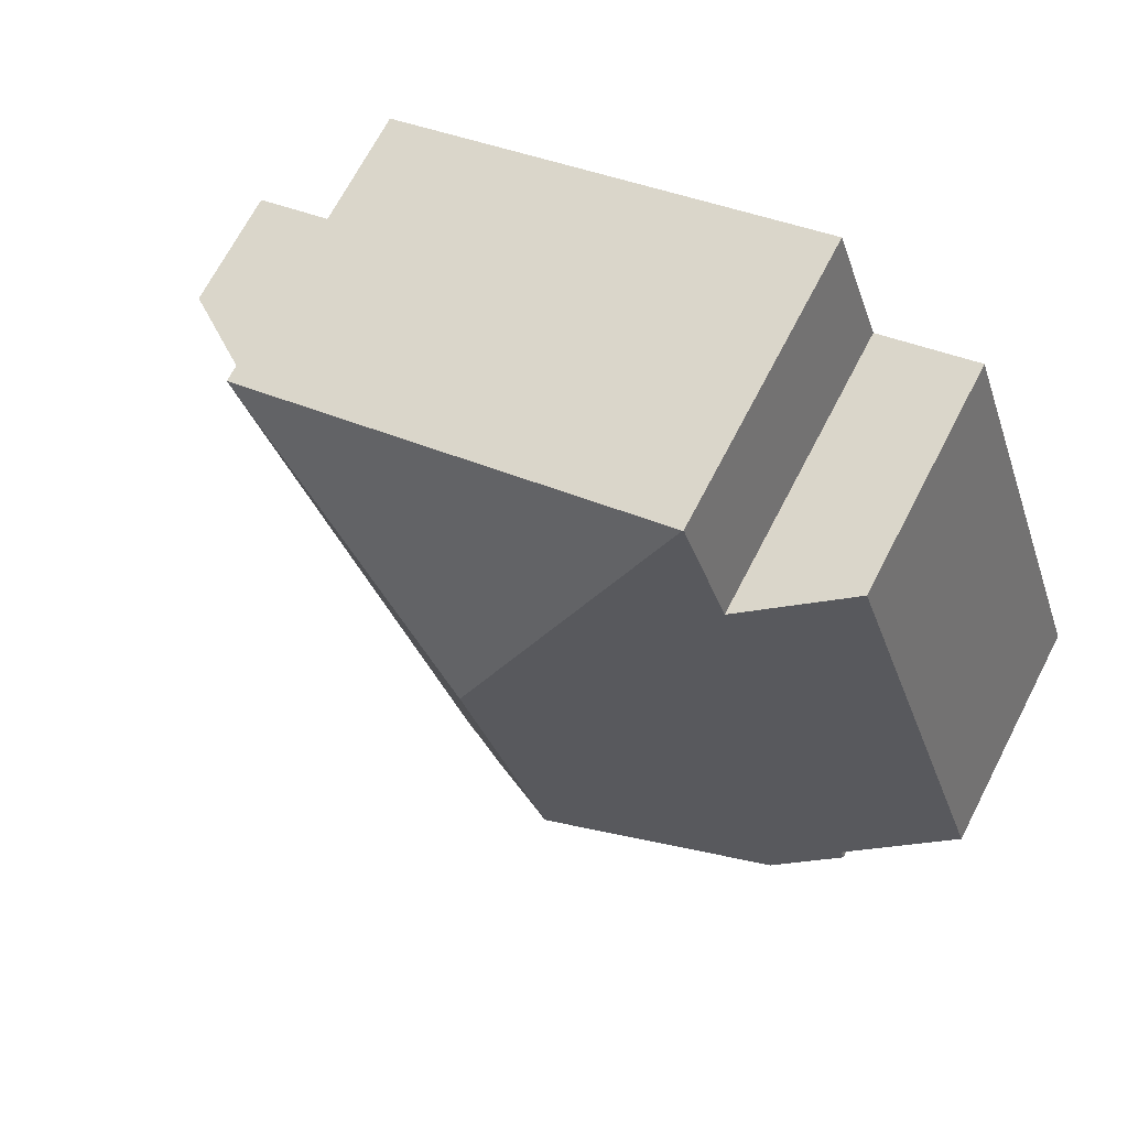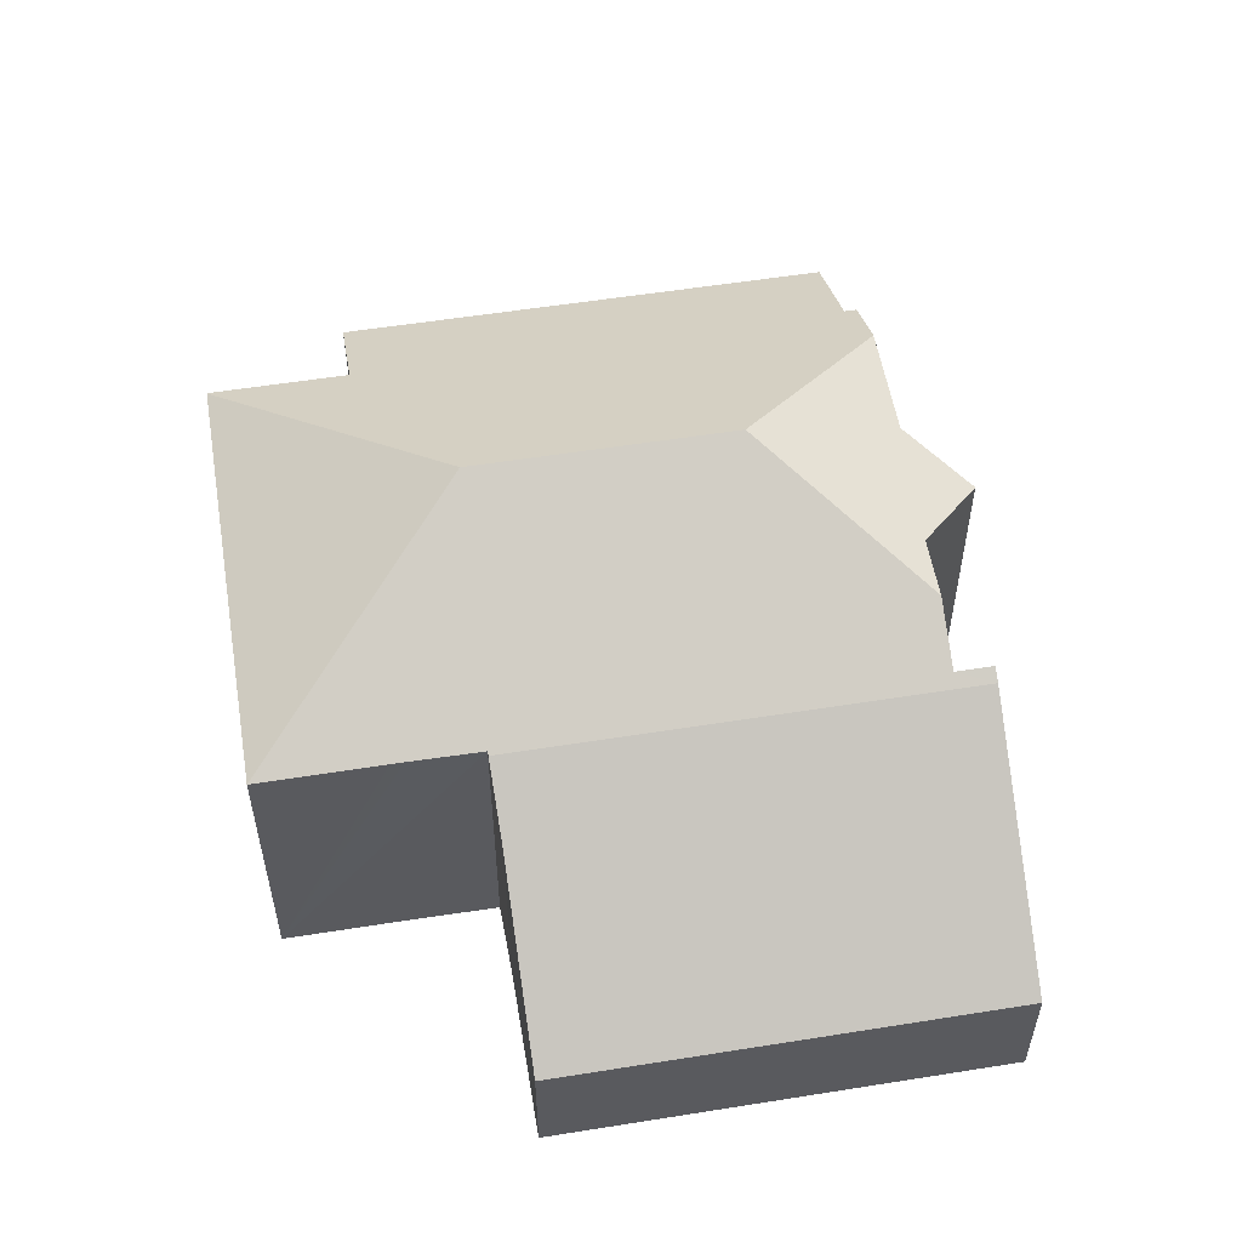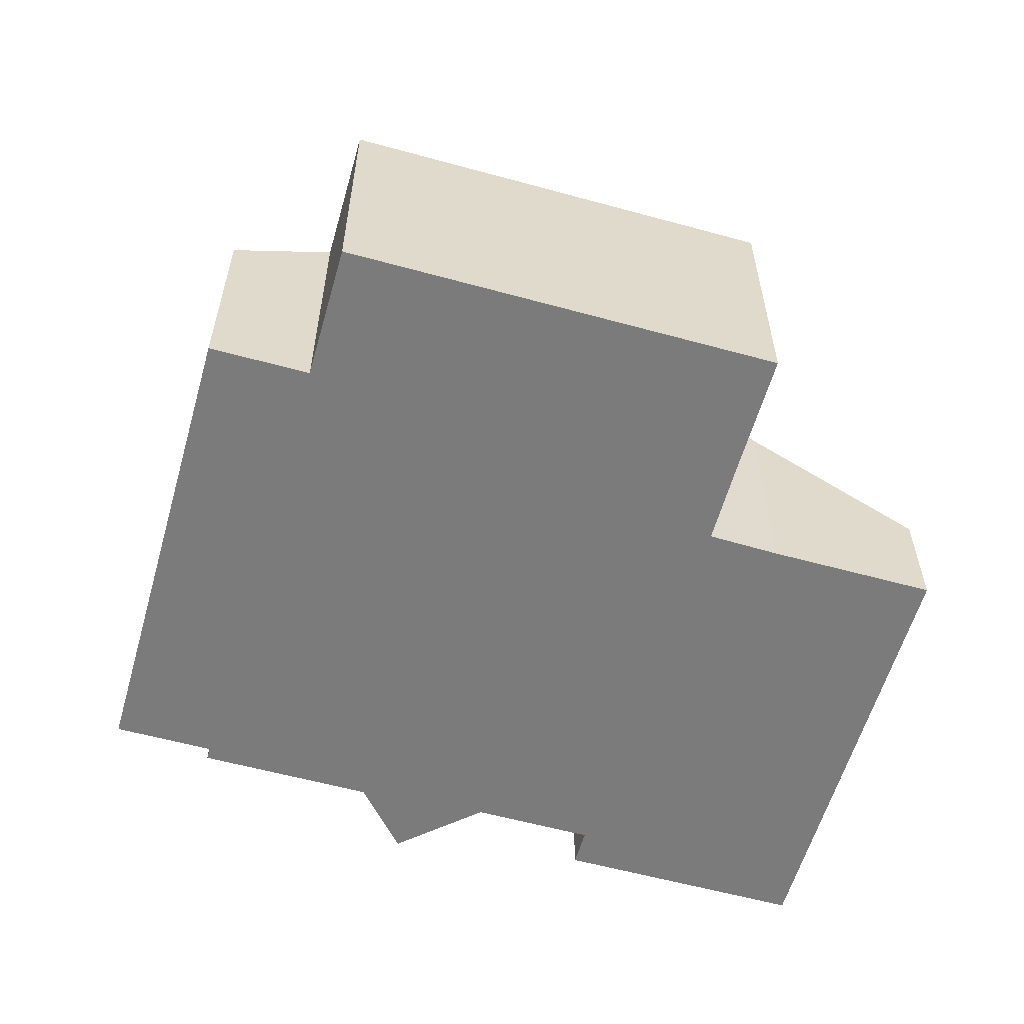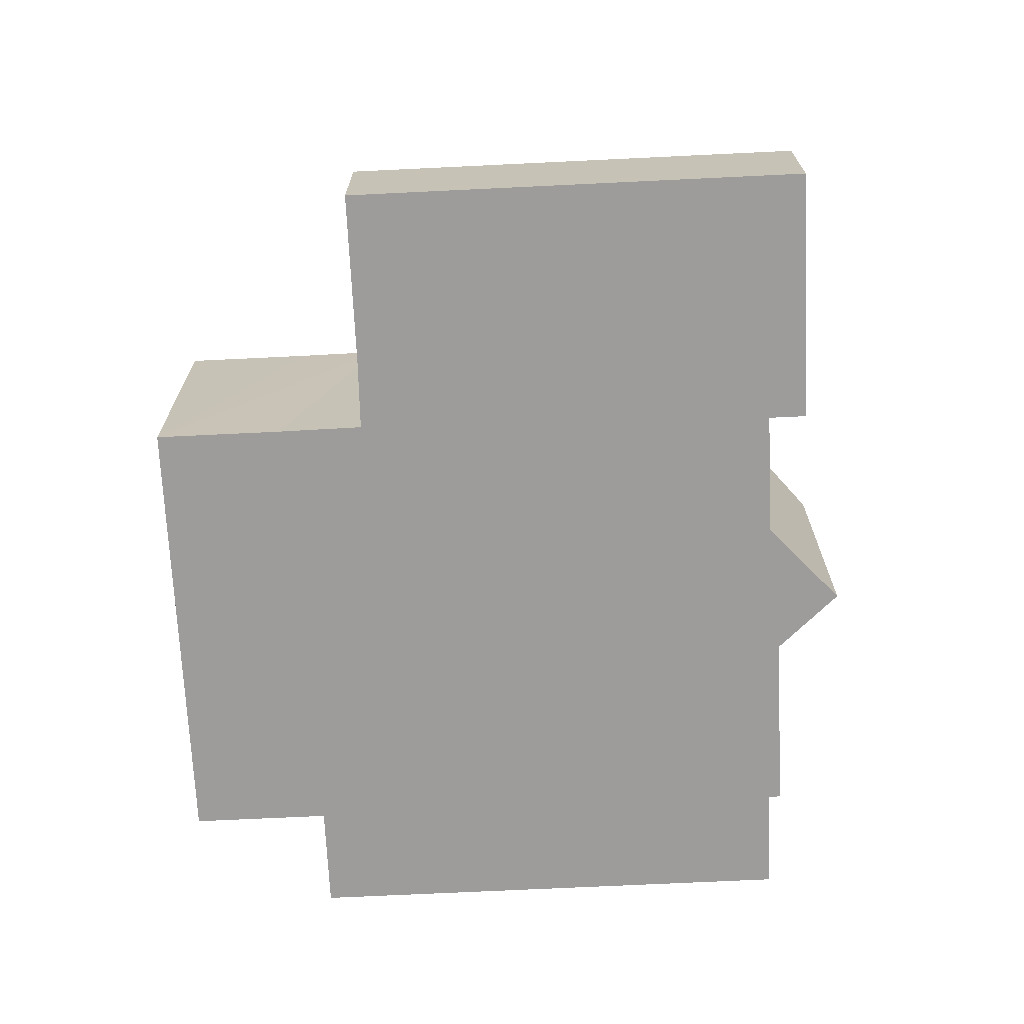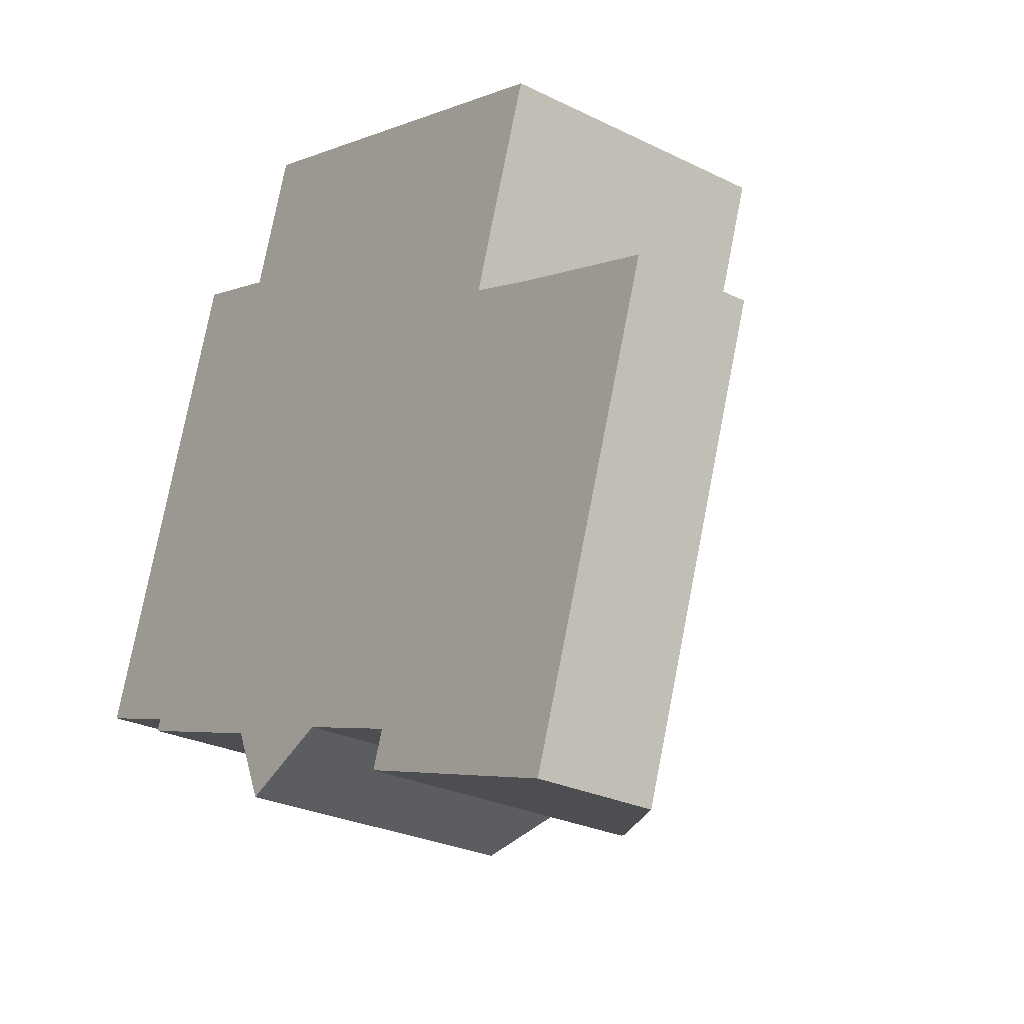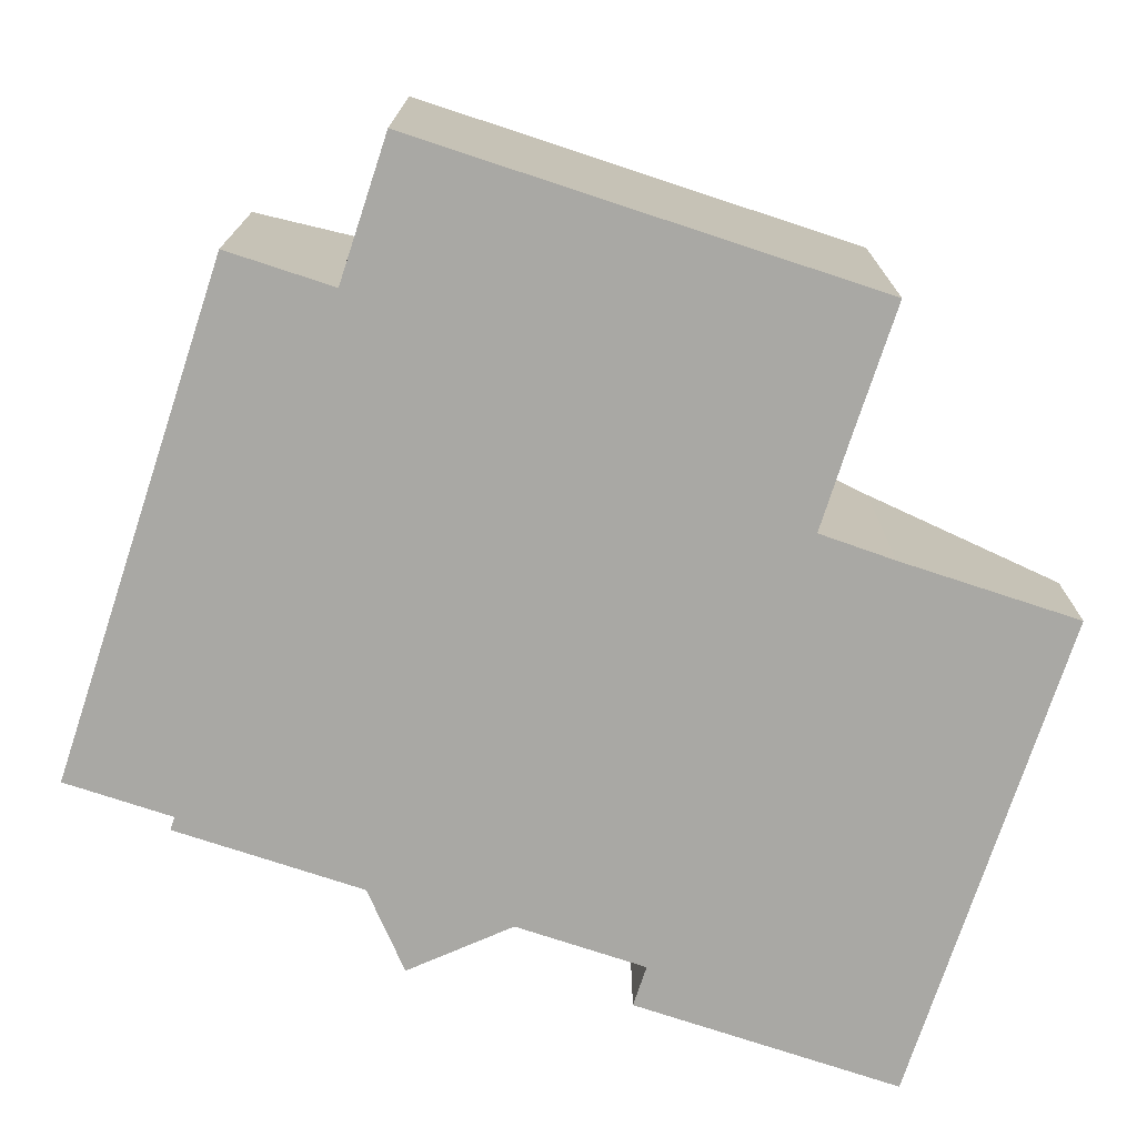
<metadata>
{"format":"obj","ext":"obj","renderer":"f3d","projection":"perspective","resolution":1024,"background":"white","views":[{"elev":68.4,"azim":-152.7,"up":"+Z"},{"elev":55.5,"azim":98.7,"up":"+Y"},{"elev":-58.5,"azim":2.4,"up":"+Y"},{"elev":-70.1,"azim":111.0,"up":"+Y"},{"elev":-26.8,"azim":52.3,"up":"+Z"},{"elev":15.1,"azim":0.2,"up":"+Z"}]}
</metadata>
<code>
v  3.475 7.238 -1.443
v  2.204 6.47 -0.726
v  8.045 9.18 0.862
v  2.115 6.469 -0.995
v  6.672 6.484 12.74
v  5.674 6.472 9.789
v  6.651 6.472 12.75
v  9.87 9.18 6.399
v  5.6 6.43 9.813
v  3.466 5.224 10.52
v  0 5.224 3.199e-16
v  2.134 6.43 -0.703
v  16.21 6.484 9.6
v  15.33 6.488 6.905
v  15.24 6.487 6.628
v  14.74 6.479 5.063
v  14.82 6.434 5.035
v  11.54 6.604 -3.907
v  11.57 6.437 -4.825
v  10.23 7.341 -3.475
v  11.27 6.605 -4.727
v  16.68 2.765 -6.51
v  16.27 5.387 4.522
v  19.92 2.765 3.319
v  8.897 7.341 -3.035
v  6.71 6.487 -3.99
v  5.955 7.24 -2.26
v  5.955 1.384e-16 -2.26
v  6.71 2.443e-16 -3.99
v  2.115 6.093e-17 -0.995
v  3.475 8.836e-17 -1.443
v  2.204 4.445e-17 -0.726
v  0 0 0
v  2.134 4.305e-17 -0.703
v  16.68 3.986e-16 -6.51
v  11.57 2.954e-16 -4.825
v  11.27 2.894e-16 -4.727
v  8.897 1.858e-16 -3.035
v  11.54 2.392e-16 -3.907
v  10.23 2.128e-16 -3.475
v  3.466 -6.44e-16 10.52
v  5.674 -5.994e-16 9.789
v  6.651 -7.808e-16 12.75
v  5.6 -6.009e-16 9.813
v  16.21 -5.878e-16 9.6
v  6.672 -7.804e-16 12.74
v  14.74 -3.1e-16 5.063
v  16.27 -2.769e-16 4.522
v  14.82 -3.083e-16 5.035
v  19.92 -2.032e-16 3.319
v  15.33 -4.228e-16 6.905
v  15.24 -4.058e-16 6.628
g defaultobject
f 1 2 3
f 2 1 4
f 5 6 7
f 6 5 8
f 6 8 9
f 9 8 10
f 10 8 11
f 11 8 3
f 11 3 2
f 11 2 12
f 8 5 13
f 14 8 13
f 8 14 15
f 8 15 16
f 8 16 17
f 8 17 18
f 18 17 19
f 8 18 3
f 3 18 20
f 18 19 21
f 22 23 24
f 23 22 17
f 17 22 19
f 25 3 20
f 3 25 26
f 3 26 27
f 3 27 1
f 26 28 27
f 28 26 29
f 28 1 27
f 1 28 4
f 4 28 30
f 30 28 31
f 32 12 2
f 12 32 11
f 11 32 33
f 33 32 34
f 35 19 22
f 19 35 36
f 19 36 21
f 21 36 37
f 18 25 20
f 25 18 38
f 38 18 39
f 38 39 40
f 4 32 2
f 32 4 30
f 33 10 11
f 10 33 41
f 42 7 6
f 7 42 43
f 37 18 21
f 18 37 39
f 9 42 6
f 42 9 10
f 42 10 41
f 42 41 44
f 7 13 5
f 13 7 43
f 13 43 45
f 45 43 46
f 47 17 16
f 17 47 23
f 23 47 48
f 48 47 49
f 48 24 23
f 24 48 50
f 45 14 13
f 14 45 15
f 15 45 16
f 16 45 51
f 16 51 47
f 47 51 52
f 50 22 24
f 22 50 35
f 38 26 25
f 26 38 29
f 50 36 35
f 36 50 48
f 36 48 49
f 36 49 37
f 37 49 39
f 39 49 40
f 40 49 47
f 40 47 52
f 40 52 38
f 38 52 51
f 38 51 45
f 38 45 46
f 38 46 29
f 29 46 28
f 28 46 31
f 31 46 30
f 30 46 32
f 32 46 34
f 34 46 42
f 42 46 43
f 42 33 34
f 33 42 44
f 33 44 41

</code>
